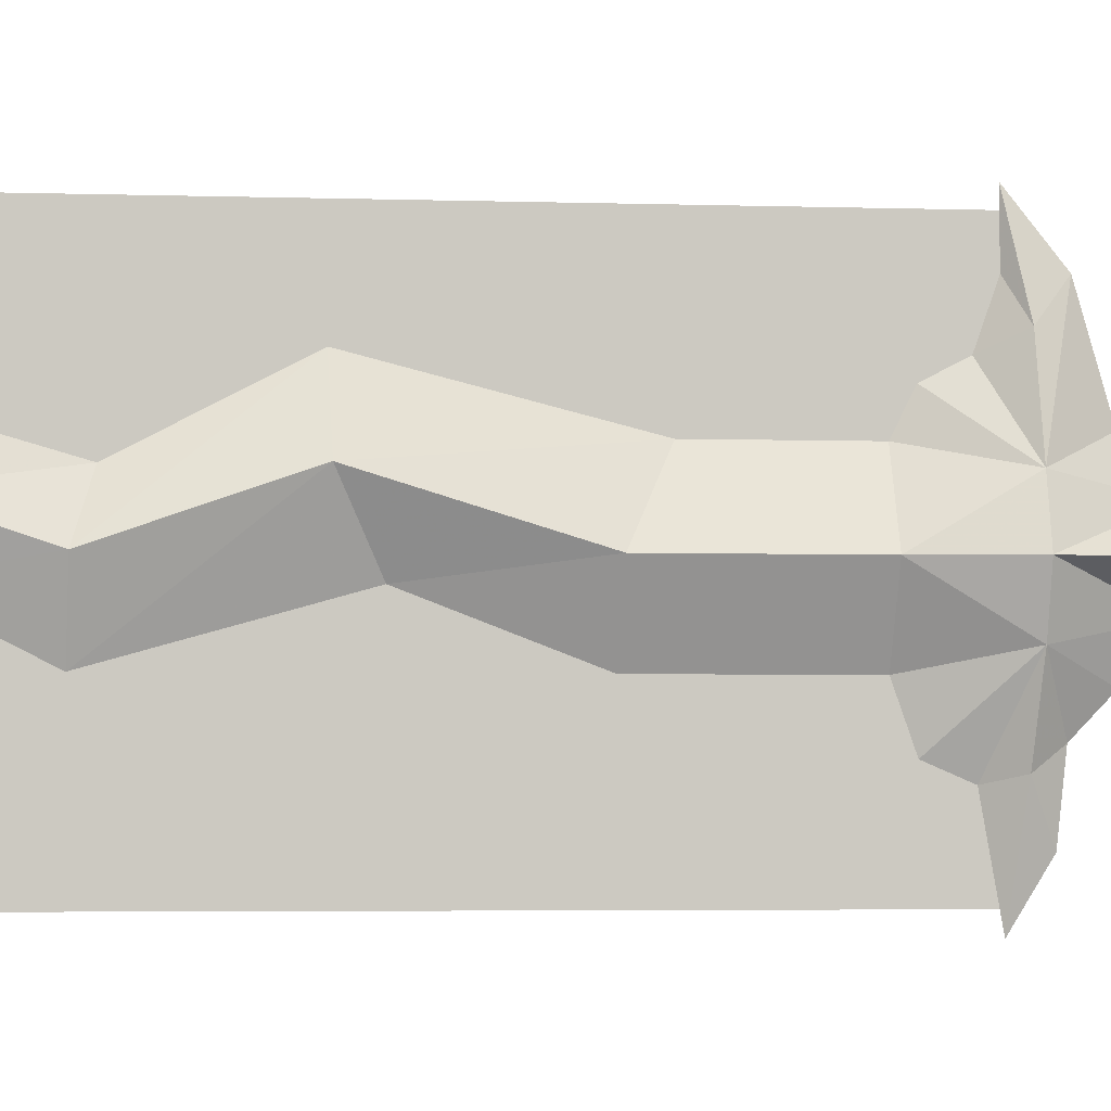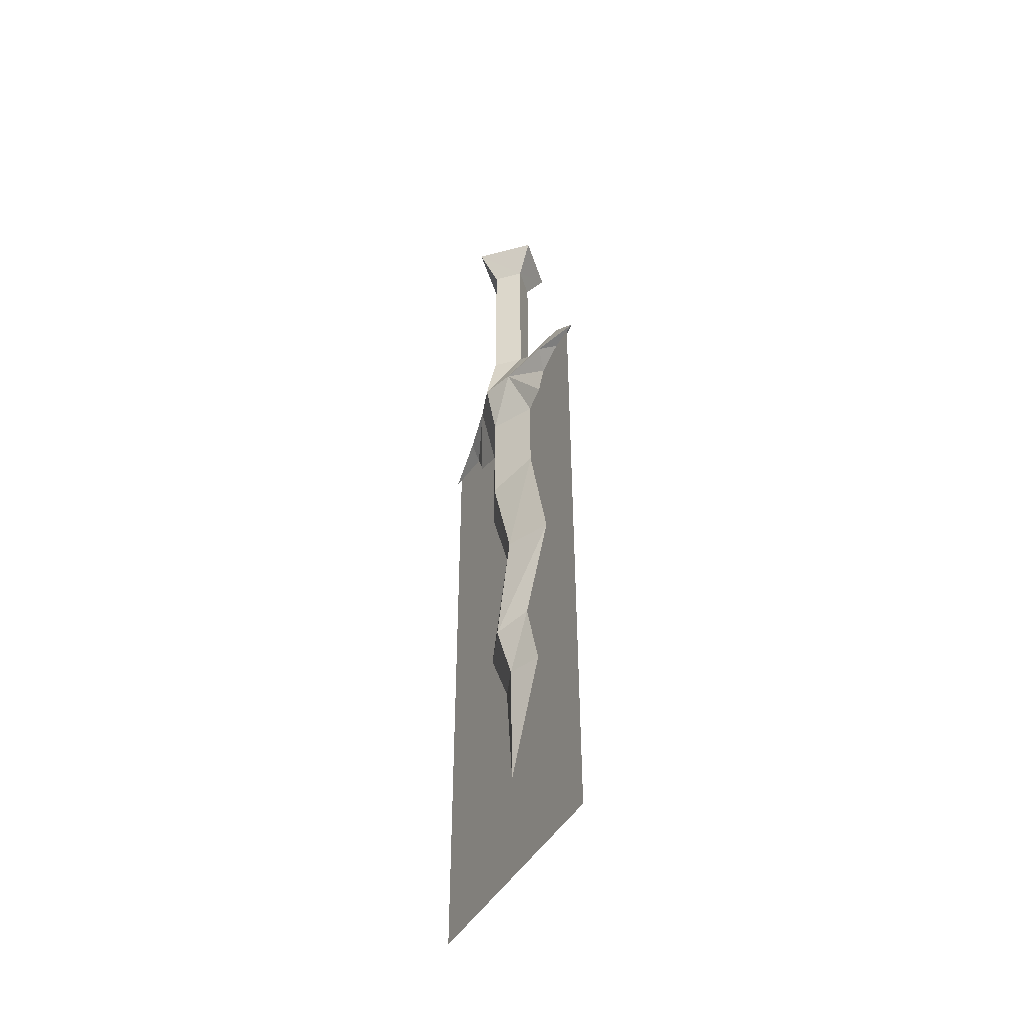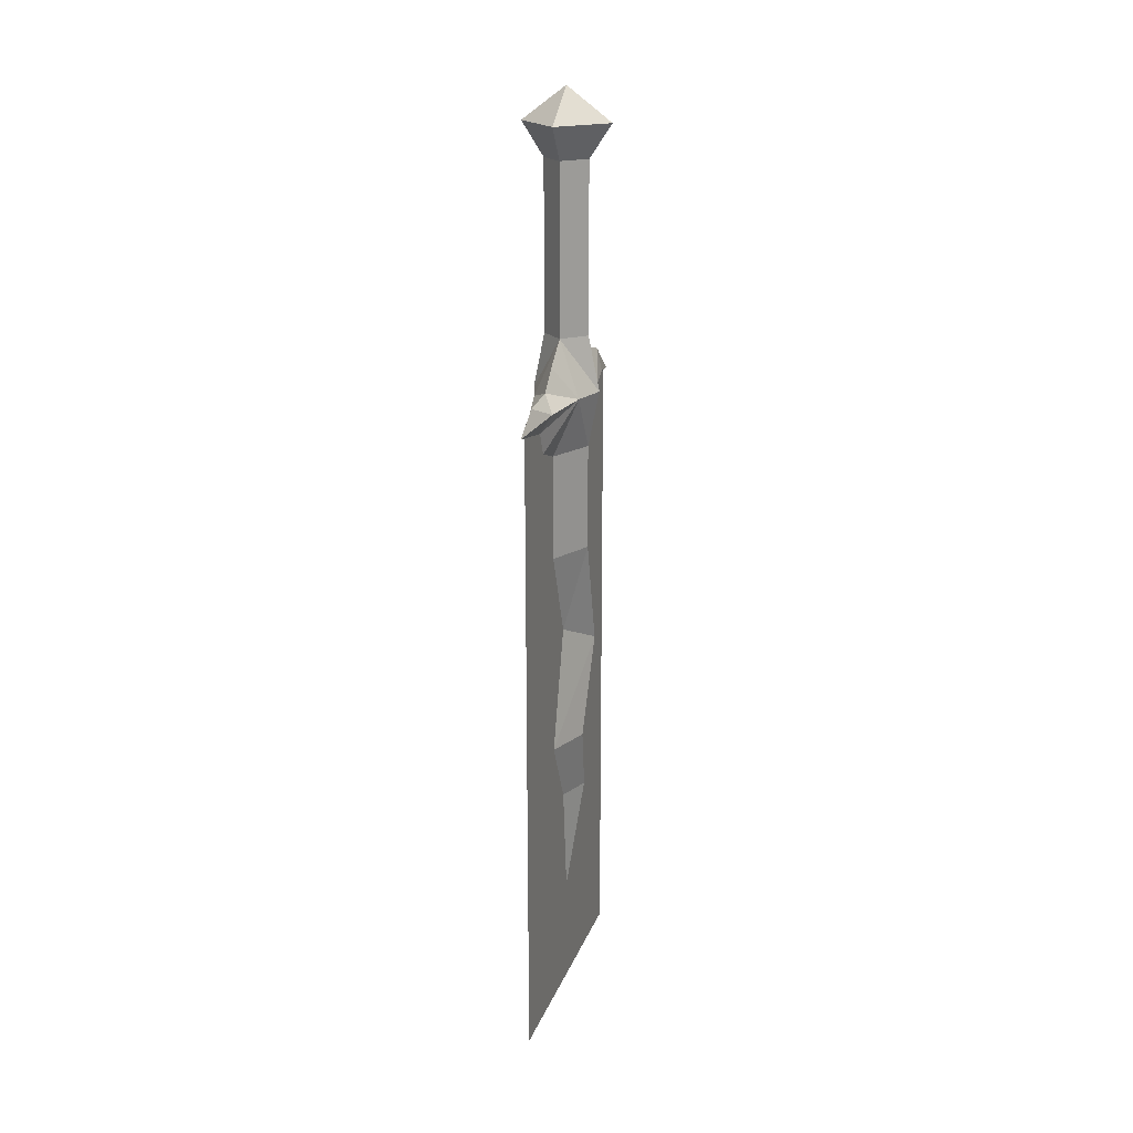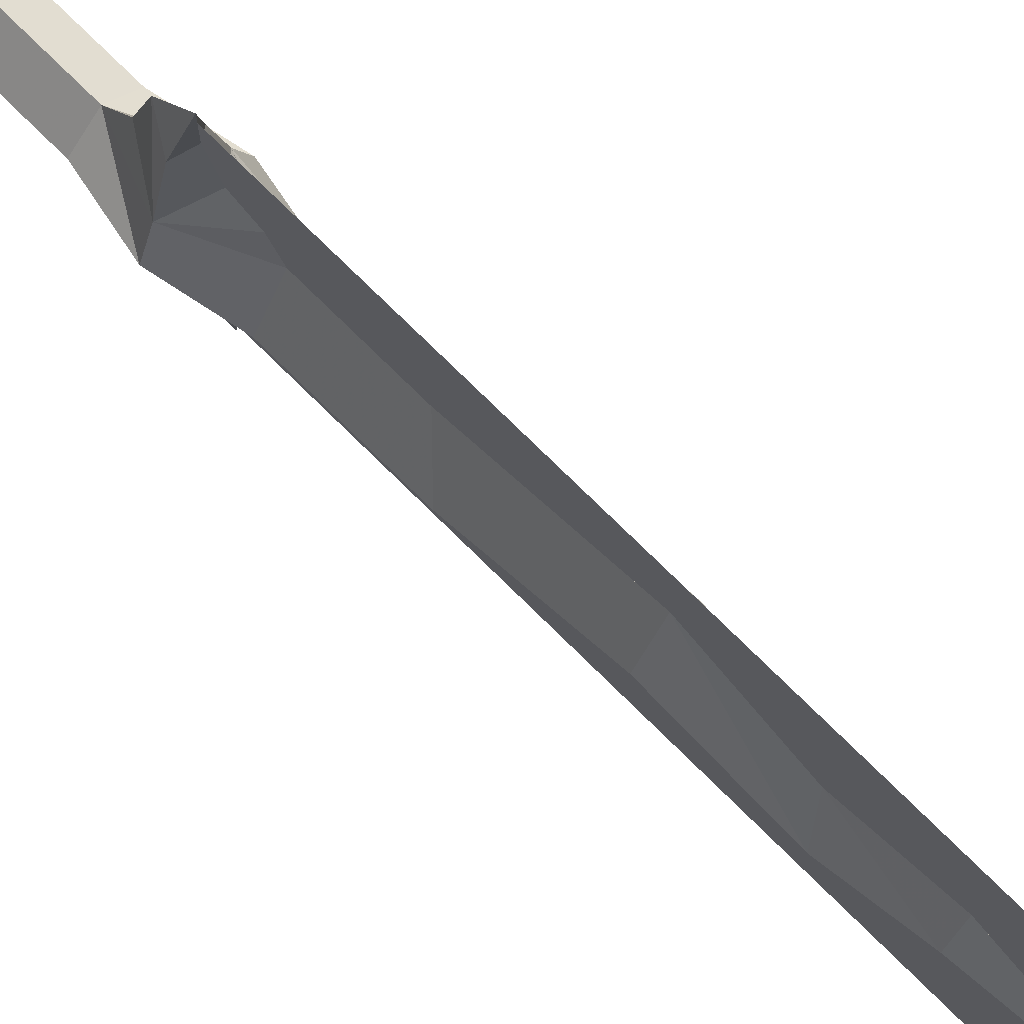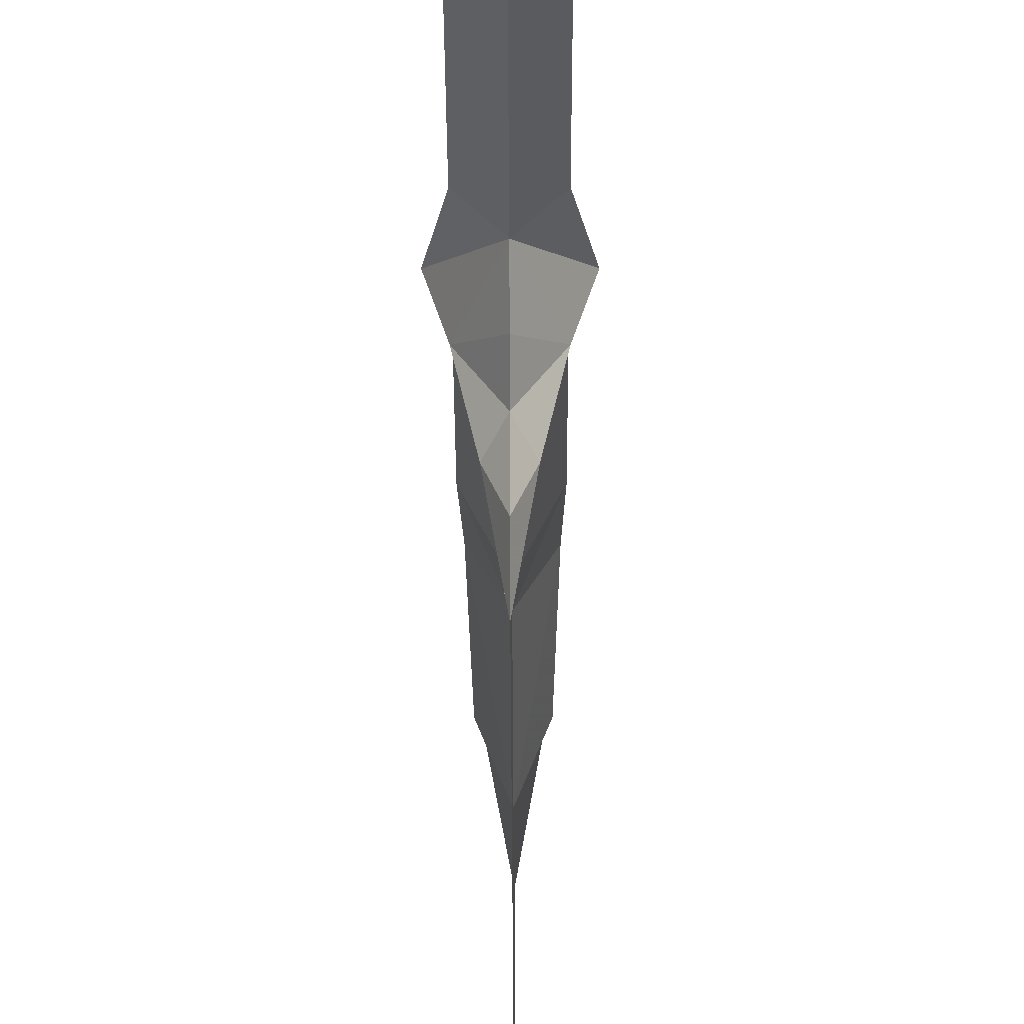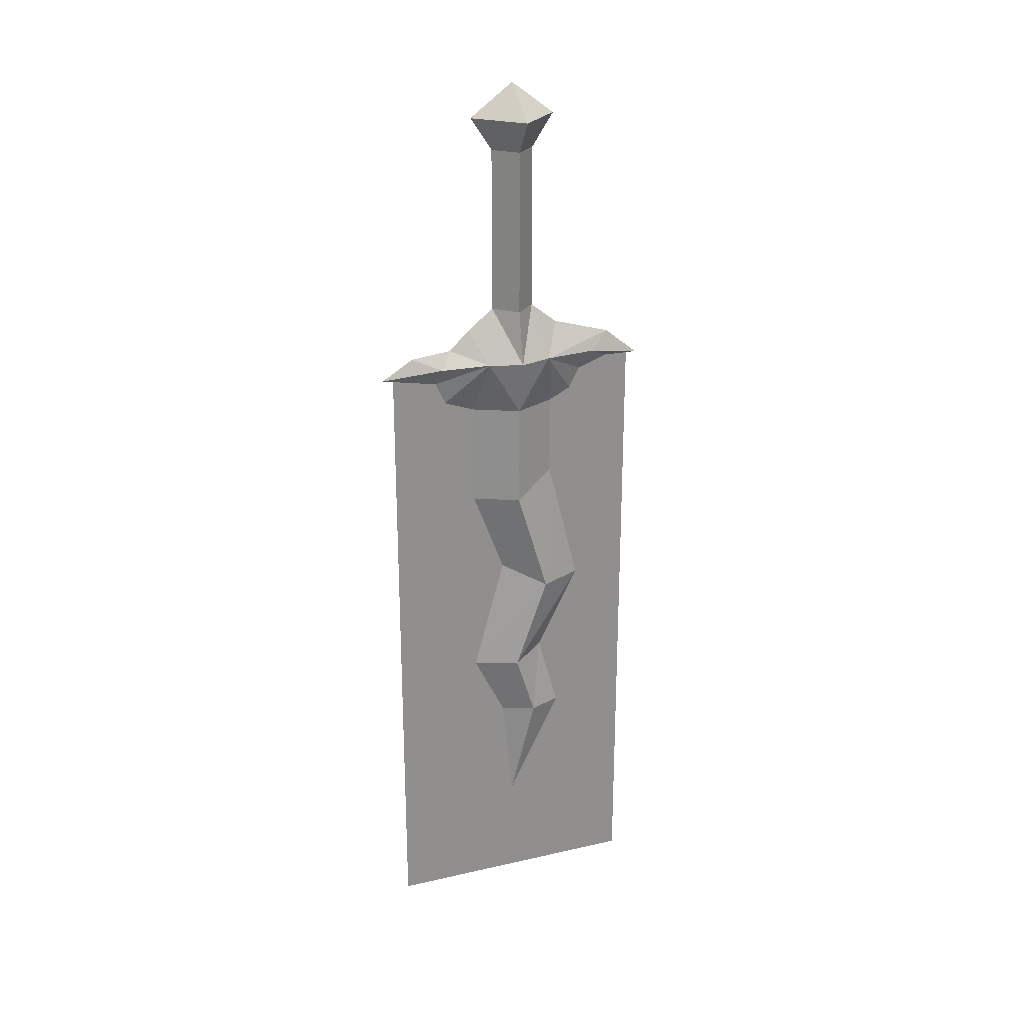
<metadata>
{"format":"obj","ext":"obj","renderer":"f3d","projection":"perspective","resolution":1024,"background":"white","views":[{"elev":-2.9,"azim":81.6,"up":"+Z"},{"elev":-44.5,"azim":-27.7,"up":"+Y"},{"elev":19.9,"azim":-163.3,"up":"+Y"},{"elev":75.3,"azim":-45.3,"up":"+Z"},{"elev":-29.7,"azim":-179.8,"up":"+Z"},{"elev":24.3,"azim":-110.5,"up":"+Y"}]}
</metadata>
<code>
o cwdhsw06_1l
v -0.0026 -0.1159 0.0332
v 0.0372 -0.1159 -0.0067
v -0.0026 -0.086 -0.0067
v 0.0175 -0.3458 0.0232
v 0.0273 -0.3458 -0.0067
v 0.0174 -0.3959 -0.0067
v -0.0026 -0.2966 0.0132
v 0.0174 -0.146 -0.0067
v -0.0026 -0.146 -0.0267
v -0.0026 -0.146 0.0132
v -0.0026 -0.1159 -0.0467
v -0.0026 -0.2966 -0.0267
v 0.0174 -0.2966 -0.0067
v 0.0175 -0.3458 -0.0368
v -0.0026 -0.3159 -0.0512
v 0.009 -0.7358 0.0132
v -0.0026 -0.8358 -0.0067
v -0.0026 -0.7358 -0.0168
v -0.0026 -0.7358 0.0432
v -0.0026 -0.49 -0.0467
v -0.0026 -0.3959 -0.0467
v 0.0174 -0.49 -0.0067
v -0.0026 -0.3959 0.0332
v -0.0026 -0.47 0.0332
v -0.0026 -0.5685 -0.0168
v 0.0158 -0.5885 0.0232
v -0.0026 -0.5885 0.0631
v -0.0026 -0.6758 -0.0467
v 0.0129 -0.6758 -0.0067
v -0.0026 -0.6657 0.0232
v -0.0026 -0.3653 -0.0842
v -0.0026 -0.3559 -0.1366
v 0.0073 -0.349 -0.0804
v -0.0026 -0.3378 -0.1071
v -0.0026 -0.3338 -0.0698
v 0.0073 -0.3472 0.0724
v -0.0026 -0.3316 0.0917
v -0.0026 -0.3569 0.1231
v -0.0026 -0.3665 0.0631
v -0.0026 -0.3566 0.0913
v -0.0026 -0.3858 -0.0754
v -0.0026 -0.3858 0.0532
v -0.0026 -0.3159 0.0377
v -0.0426 -0.1159 -0.0067
v -0.0226 -0.2966 -0.0067
v -0.0226 -0.146 -0.0067
v -0.0327 -0.3458 -0.0067
v -0.0228 -0.3458 -0.0368
v -0.0226 -0.3959 -0.0067
v -0.0228 -0.3458 0.0232
v -0.0143 -0.7358 0.0132
v -0.0182 -0.6758 -0.0067
v -0.0226 -0.49 -0.0067
v -0.0211 -0.5885 0.0232
v -0.0125 -0.349 -0.0804
v -0.0125 -0.3472 0.0724
v -0.0026 -0.9359 0.1132
v -0.0026 -0.3559 -0.1265
v -0.0026 -0.9359 -0.1265
v -0.0026 -0.3559 0.1132
f 1 2 3
f 4 6 5
f 5 7 4
f 2 8 9
f 8 2 10
f 1 10 2
f 2 9 11
f 11 3 2
f 8 12 9
f 12 8 13
f 10 13 8
f 13 10 7
f 5 13 7
f 13 5 12
f 14 12 5
f 12 14 15
f 16 17 18
f 17 16 19
f 6 20 21
f 20 6 22
f 23 22 6
f 22 23 24
f 22 25 20
f 25 22 26
f 24 26 22
f 26 24 27
f 26 28 25
f 28 26 29
f 27 29 26
f 29 27 30
f 29 18 28
f 18 29 16
f 30 16 29
f 16 30 19
f 31 32 33
f 32 34 33
f 33 34 35
f 35 14 33
f 31 33 14
f 36 37 38
f 37 36 4
f 39 4 36
f 38 40 36
f 40 39 36
f 14 35 15
f 14 41 31
f 14 21 41
f 21 14 6
f 5 6 14
f 23 6 4
f 42 4 39
f 4 42 23
f 43 37 4
f 4 7 43
f 44 1 3
f 3 11 44
f 45 46 12
f 46 45 10
f 7 10 45
f 12 46 9
f 47 12 48
f 48 49 47
f 50 47 49
f 49 23 50
f 47 45 12
f 45 47 7
f 50 7 47
f 10 1 44
f 44 46 10
f 46 44 9
f 11 9 44
f 51 17 19
f 17 51 18
f 52 18 51
f 53 49 20
f 49 53 23
f 24 23 53
f 21 20 49
f 49 48 21
f 41 21 48
f 54 53 25
f 53 54 24
f 27 24 54
f 25 53 20
f 52 54 28
f 54 52 27
f 30 27 52
f 28 54 25
f 18 52 28
f 51 30 52
f 30 51 19
f 32 31 55
f 55 34 32
f 35 34 55
f 55 48 35
f 15 35 48
f 38 37 56
f 56 40 38
f 39 40 56
f 56 50 39
f 48 12 15
f 48 31 41
f 31 48 55
f 42 50 23
f 50 42 39
f 56 37 50
f 37 43 50
f 43 7 50
f 57 59 58
f 58 60 57

</code>
